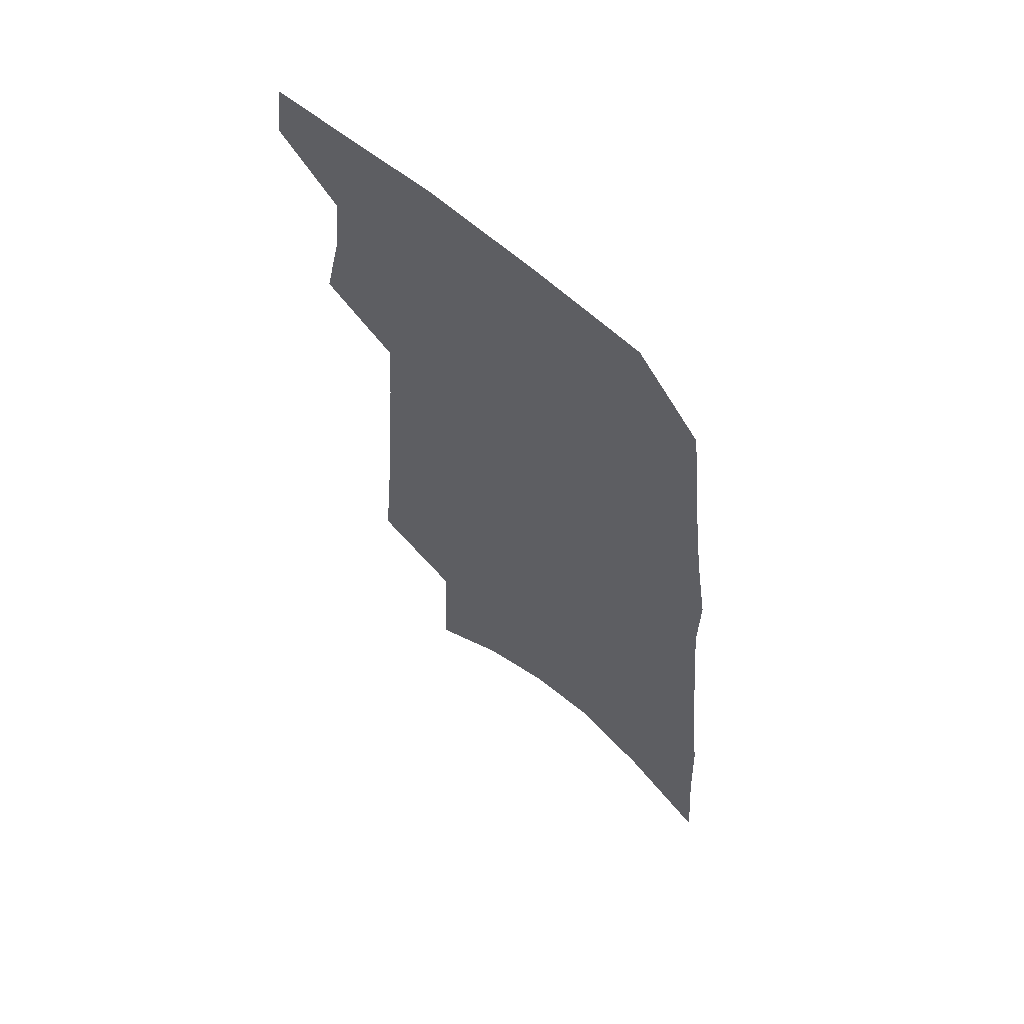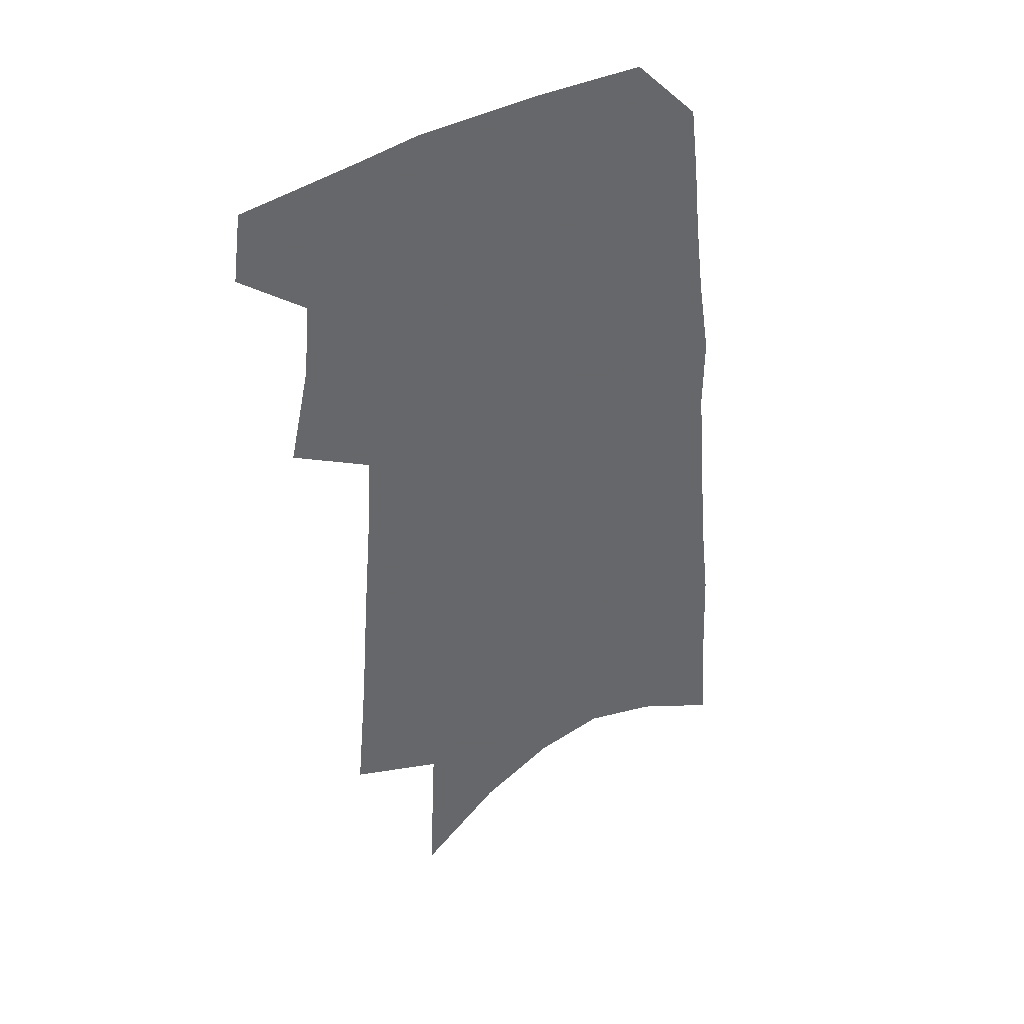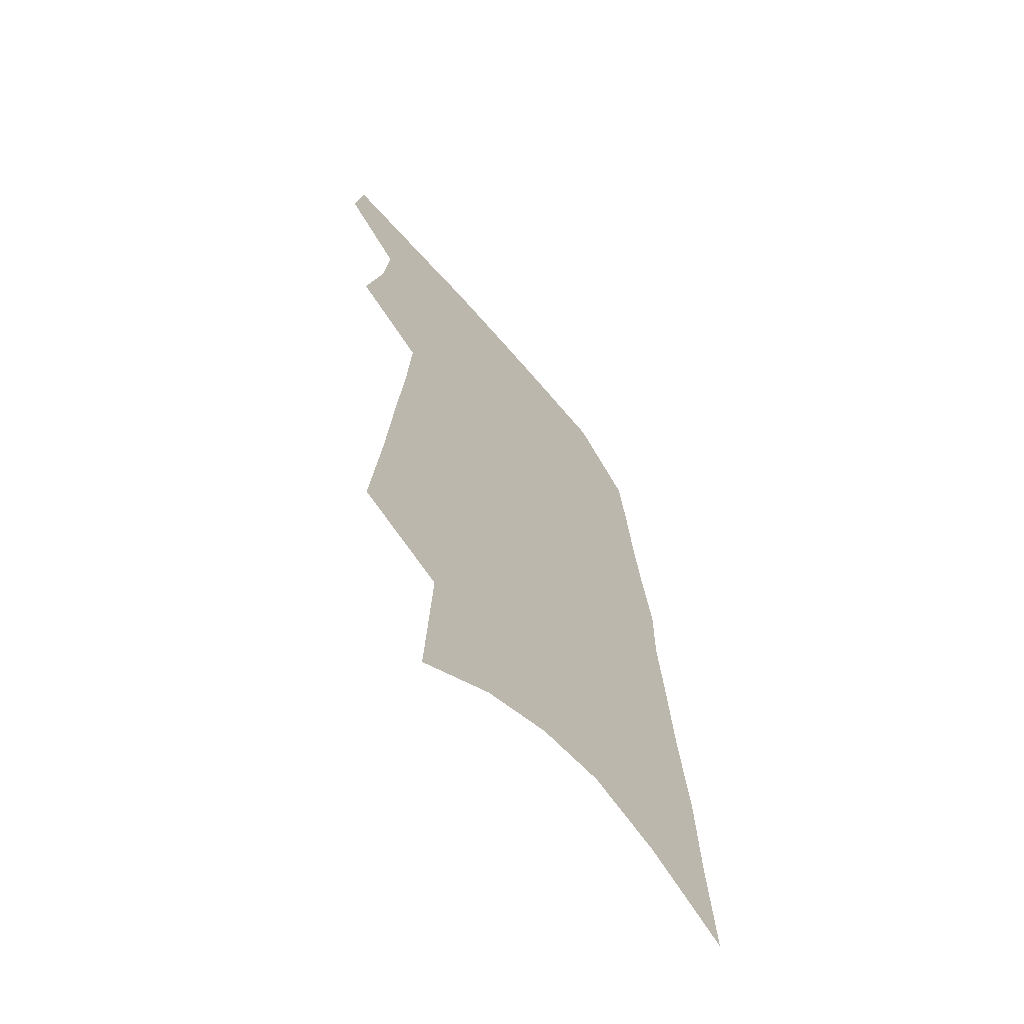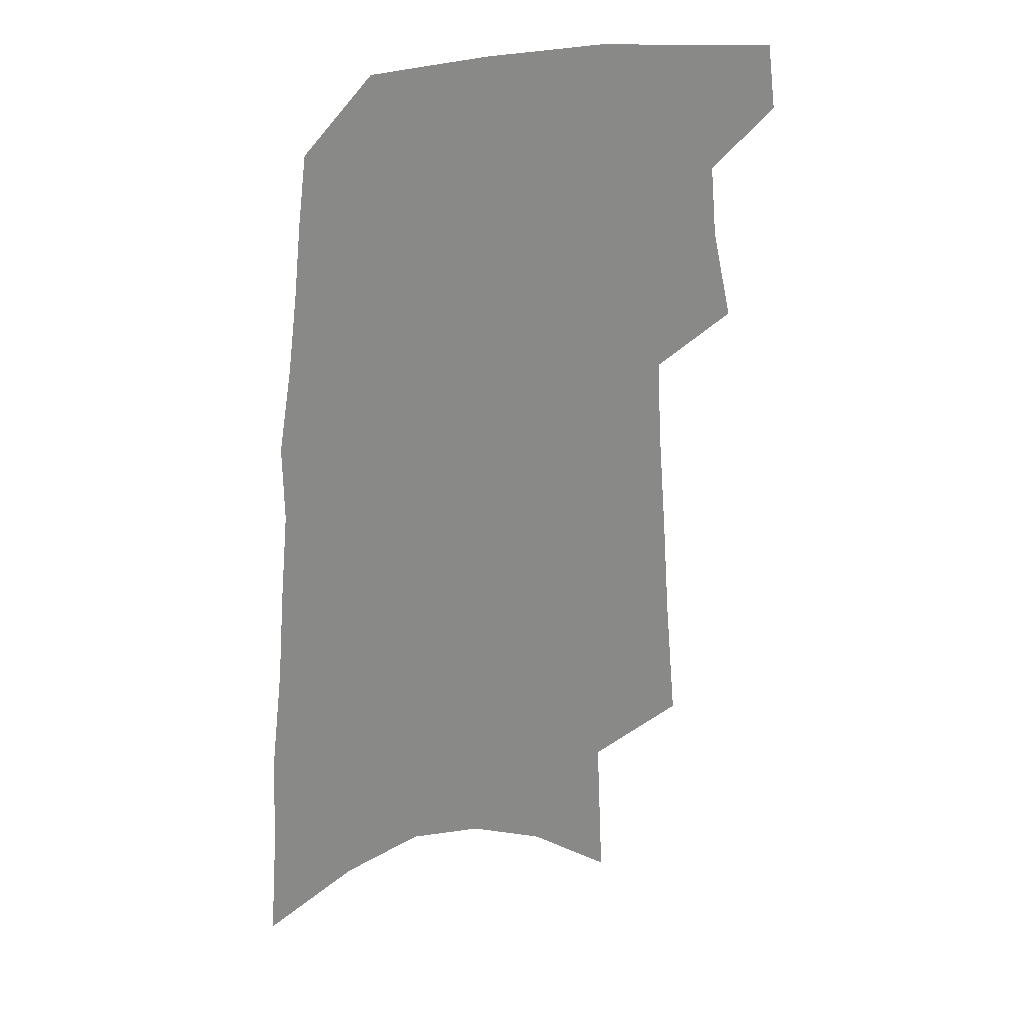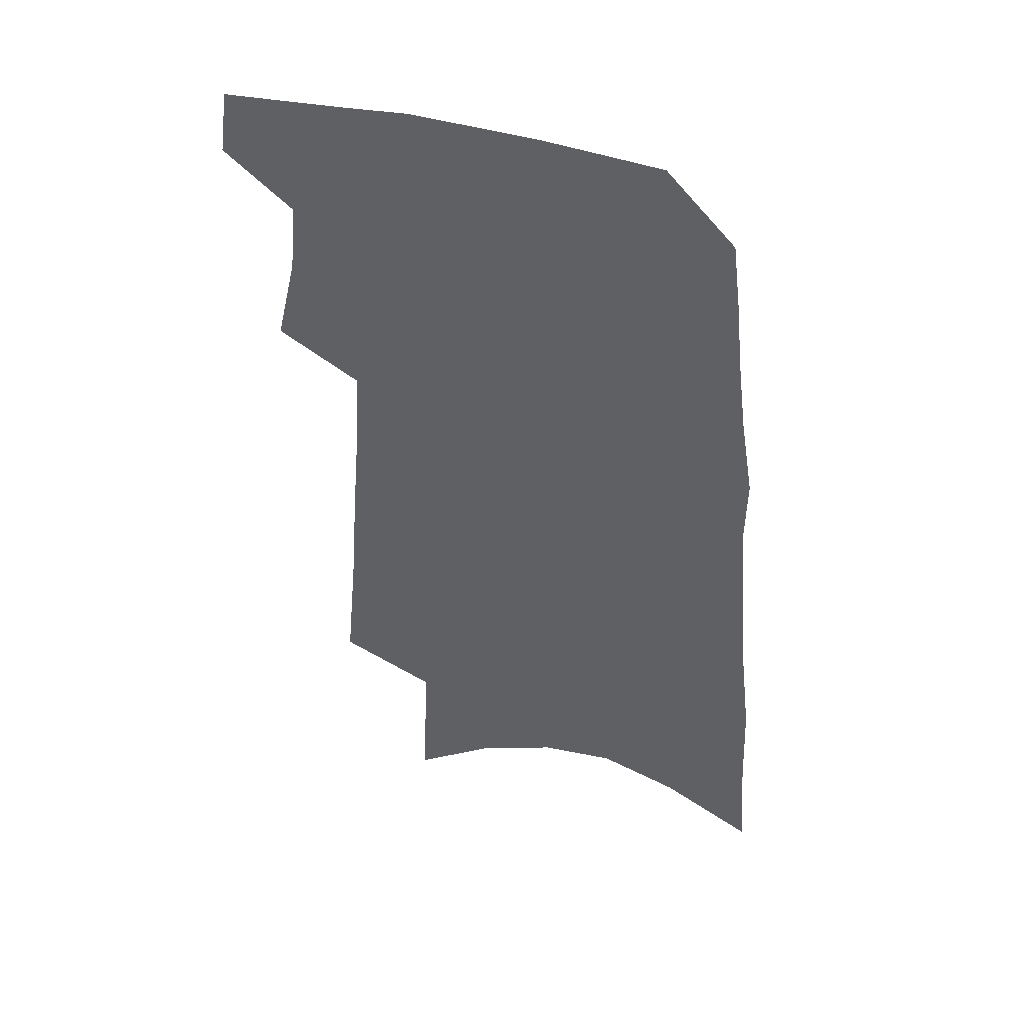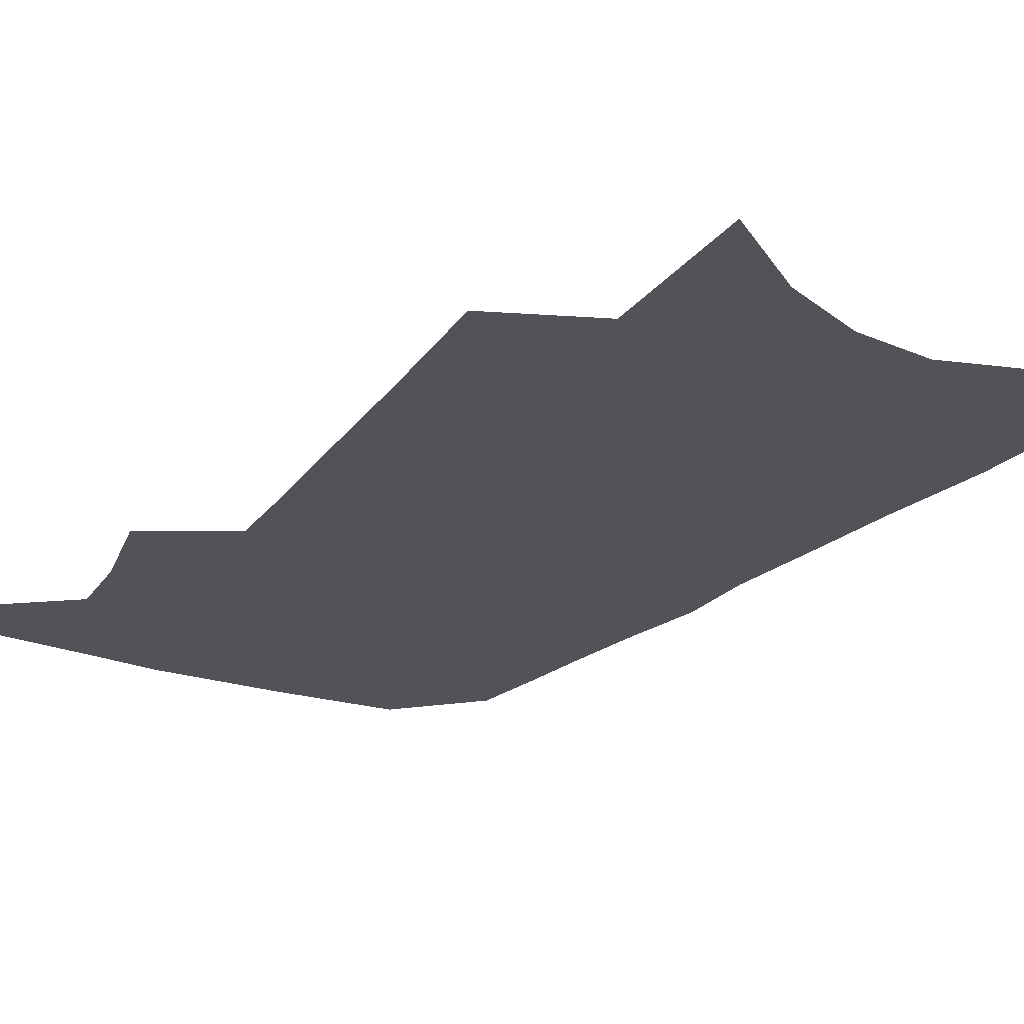
<metadata>
{"format":"obj","ext":"obj","renderer":"f3d","projection":"perspective","resolution":1024,"background":"white","views":[{"elev":63.4,"azim":41.7,"up":"+Y"},{"elev":41.2,"azim":-33.1,"up":"+Y"},{"elev":-65.5,"azim":-49.5,"up":"+Y"},{"elev":27.2,"azim":157.4,"up":"+Y"},{"elev":46.9,"azim":18.2,"up":"+Y"},{"elev":-22.7,"azim":-29.8,"up":"+Z"}]}
</metadata>
<code>
v 519 456 0
v 522.1 478.4 0
v 532.7 382 0
v 539.7 413.2 0
v 542 437.4 0
v 544.8 460.4 0
v 543 480.4 0
v 548.6 219.1 0
v 552.7 263.6 0
v 555.5 302 0
v 558.4 336.8 0
v 560.1 366.4 0
v 562.4 394 0
v 564.4 419 0
v 565.8 441.6 0
v 565.7 462 0
v 563.4 482.5 0
v 578.2 151.7 0
v 580.7 205.5 0
v 582.8 249.7 0
v 582.4 283.8 0
v 584 319.3 0
v 584.7 348.9 0
v 584.1 373.5 0
v 585.8 400.1 0
v 586.8 423.4 0
v 587.2 444.1 0
v 586.3 463.4 0
v 583.6 484.9 0
v 606.5 172.5 0
v 608 225.5 0
v 607 259.7 0
v 606.1 292.2 0
v 606.2 324.3 0
v 606.1 353 0
v 605.9 378 0
v 606 401.5 0
v 606.5 424.6 0
v 606.5 445.1 0
v 606 464.5 0
v 604.8 484.9 0
v 632.4 183.5 0
v 631.1 228.1 0
v 629.7 264.3 0
v 628.3 296.5 0
v 627.5 324.4 0
v 626.7 352.5 0
v 626.3 379.8 0
v 626 403.3 0
v 625.8 425.7 0
v 625.8 445.7 0
v 625.9 464.7 0
v 625.2 484.9 0
v 657.2 186.6 0
v 654.4 227.9 0
v 653.3 259.6 0
v 651 292.5 0
v 648.6 326.5 0
v 647 354.1 0
v 646.9 377.6 0
v 646 401.7 0
v 644.8 425.2 0
v 644.6 445.5 0
v 645 464.6 0
v 645.7 484 0
v 684 178.3 0
v 680.3 218.6 0
v 678.2 253.1 0
v 674 289.1 0
v 673.1 318 0
v 670.4 347.2 0
v 668.6 373.6 0
v 667.7 397.6 0
v 667.3 420.3 0
v 665.7 442.6 0
v 664 464.2 0
v 665.4 483.1 0
v 691 541 0
v 715.2 161.3 0
v 712.2 200 0
v 710.8 234.1 0
v 706.5 270.4 0
v 704 302.3 0
v 701.2 332.5 0
v 701.5 358.4 0
v 697 386.7 0
v 693.7 412.5 0
v 691.3 436.3 0
v 688.4 459.4 0
f 5 6 1
f 1 6 2
f 6 7 2
f 12 13 3
f 3 13 4
f 13 14 4
f 4 14 5
f 14 15 5
f 5 15 6
f 15 16 6
f 6 16 7
f 16 17 7
f 19 20 8
f 8 20 9
f 20 21 9
f 9 21 10
f 21 22 10
f 10 22 11
f 22 23 11
f 11 23 12
f 23 24 12
f 12 24 13
f 24 25 13
f 13 25 14
f 25 26 14
f 14 26 15
f 26 27 15
f 15 27 16
f 27 28 16
f 16 28 17
f 28 29 17
f 18 30 19
f 30 31 19
f 19 31 20
f 31 32 20
f 20 32 21
f 32 33 21
f 21 33 22
f 33 34 22
f 22 34 23
f 34 35 23
f 23 35 24
f 35 36 24
f 24 36 25
f 36 37 25
f 25 37 26
f 37 38 26
f 26 38 27
f 38 39 27
f 27 39 28
f 39 40 28
f 28 40 29
f 40 41 29
f 30 42 31
f 42 43 31
f 31 43 32
f 43 44 32
f 32 44 33
f 44 45 33
f 33 45 34
f 45 46 34
f 34 46 35
f 46 47 35
f 35 47 36
f 47 48 36
f 36 48 37
f 48 49 37
f 37 49 38
f 49 50 38
f 38 50 39
f 50 51 39
f 39 51 40
f 51 52 40
f 40 52 41
f 52 53 41
f 42 54 43
f 54 55 43
f 43 55 44
f 55 56 44
f 44 56 45
f 56 57 45
f 45 57 46
f 57 58 46
f 46 58 47
f 58 59 47
f 47 59 48
f 59 60 48
f 48 60 49
f 60 61 49
f 49 61 50
f 61 62 50
f 50 62 51
f 62 63 51
f 51 63 52
f 63 64 52
f 52 64 53
f 64 65 53
f 54 66 55
f 66 67 55
f 55 67 56
f 67 68 56
f 56 68 57
f 68 69 57
f 57 69 58
f 69 70 58
f 58 70 59
f 70 71 59
f 59 71 60
f 71 72 60
f 60 72 61
f 72 73 61
f 61 73 62
f 73 74 62
f 62 74 63
f 74 75 63
f 63 75 64
f 75 76 64
f 64 76 65
f 76 77 65
f 66 79 67
f 79 80 67
f 67 80 68
f 80 81 68
f 68 81 69
f 81 82 69
f 69 82 70
f 82 83 70
f 70 83 71
f 83 84 71
f 71 84 72
f 84 85 72
f 72 85 73
f 85 86 73
f 73 86 74
f 86 87 74
f 74 87 75
f 87 88 75
f 75 88 76
f 88 89 76
f 76 89 77

</code>
